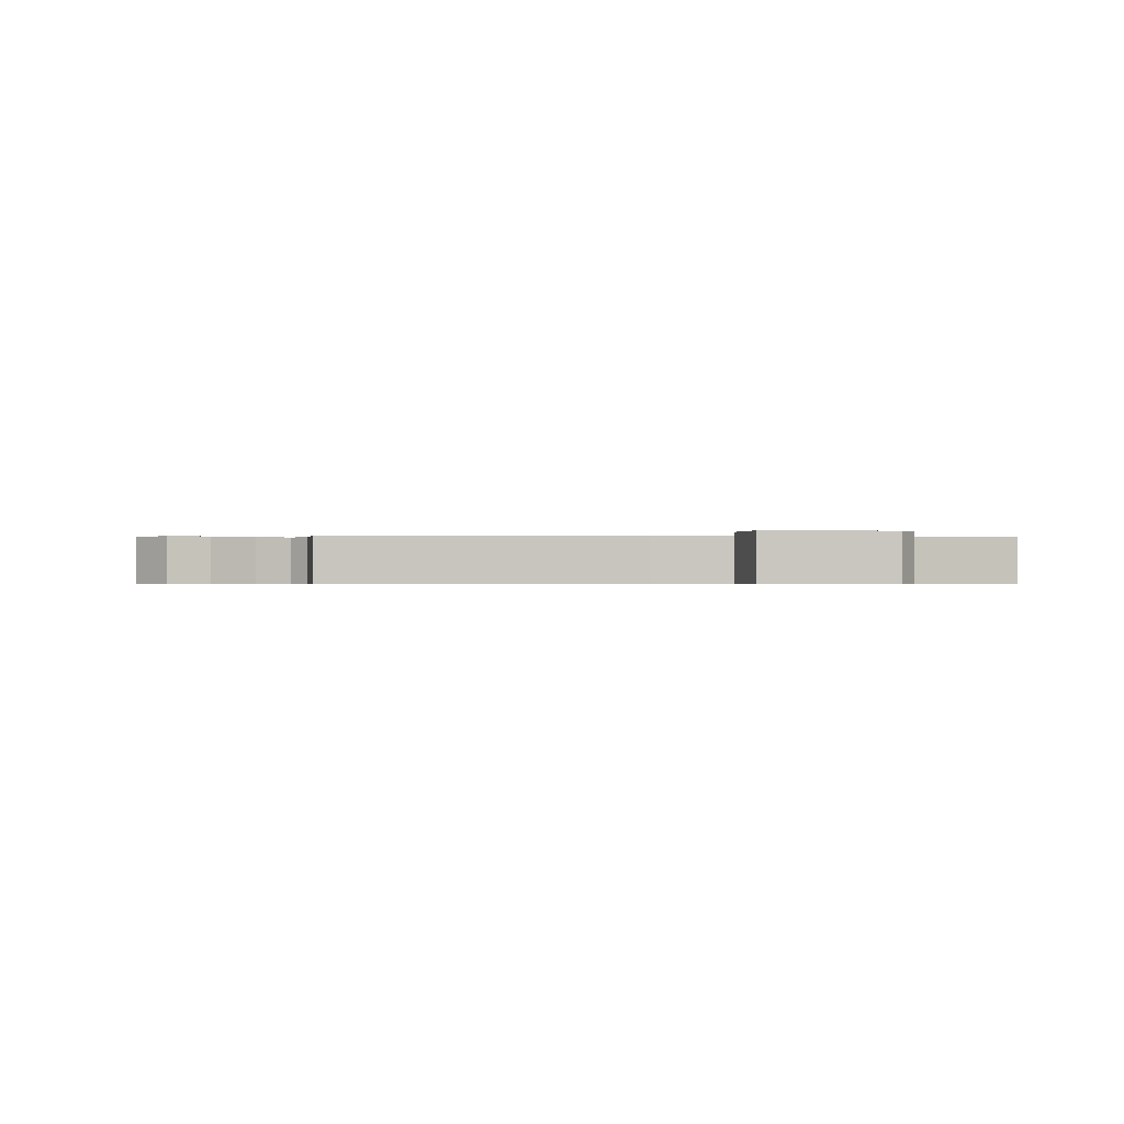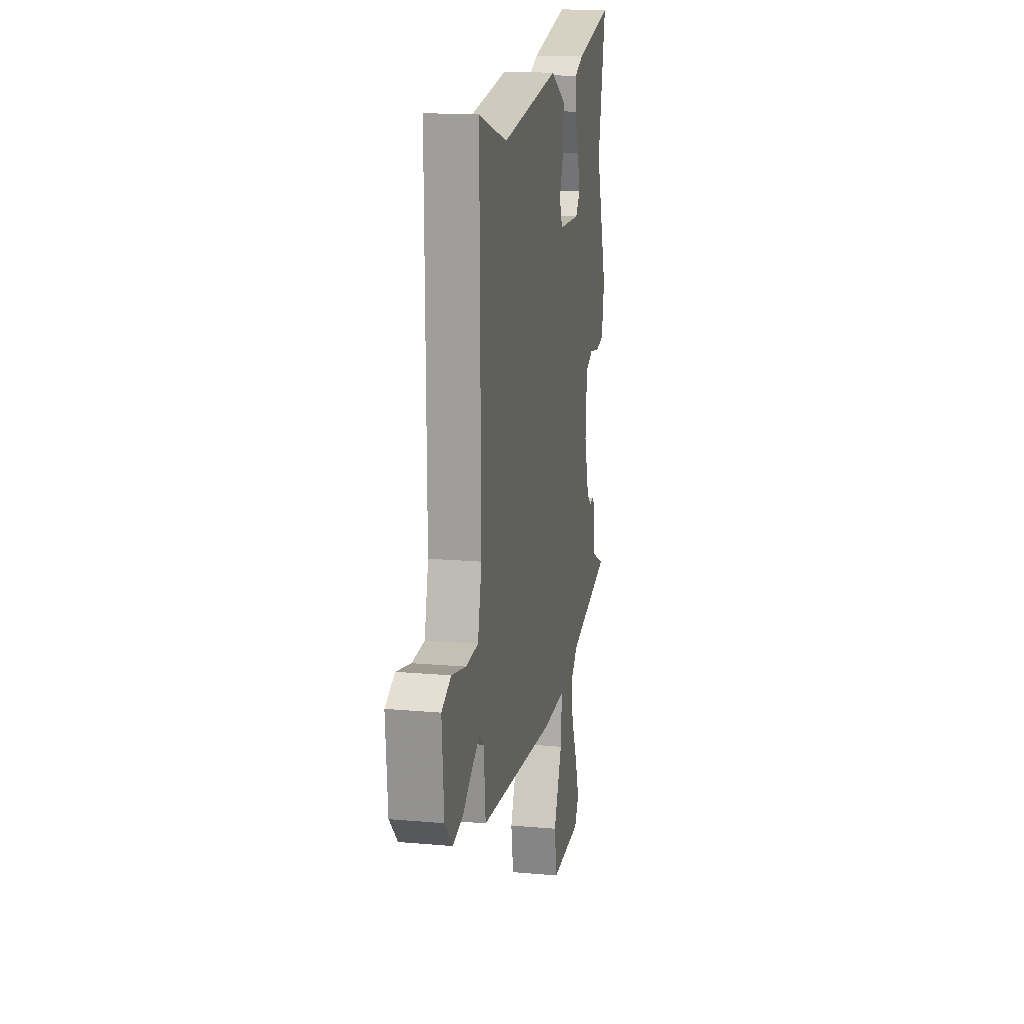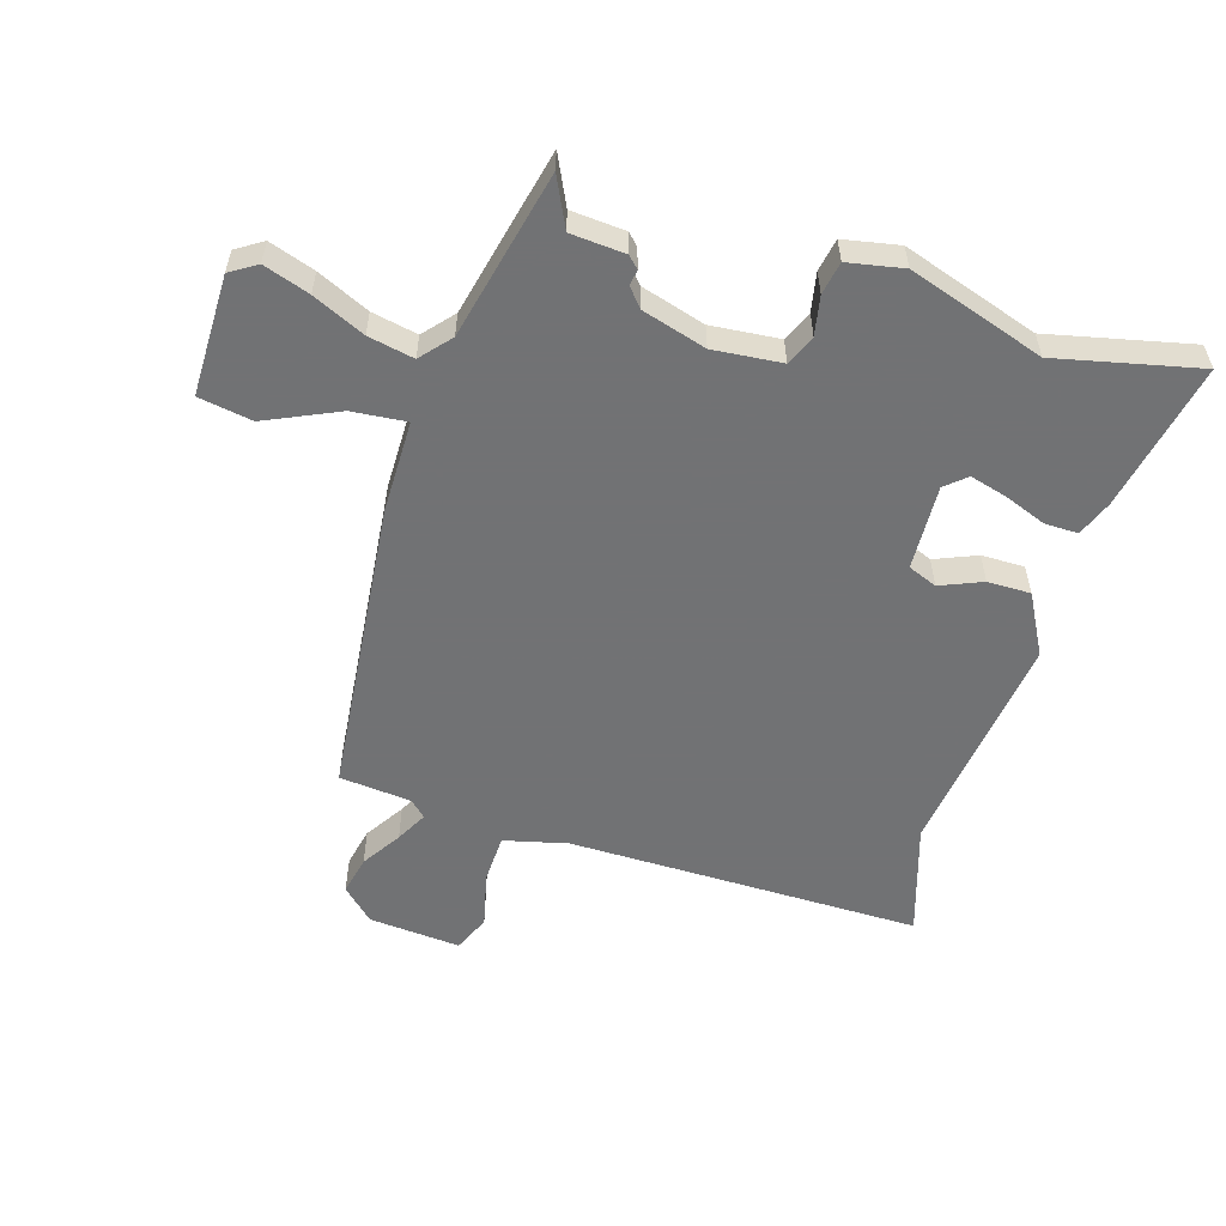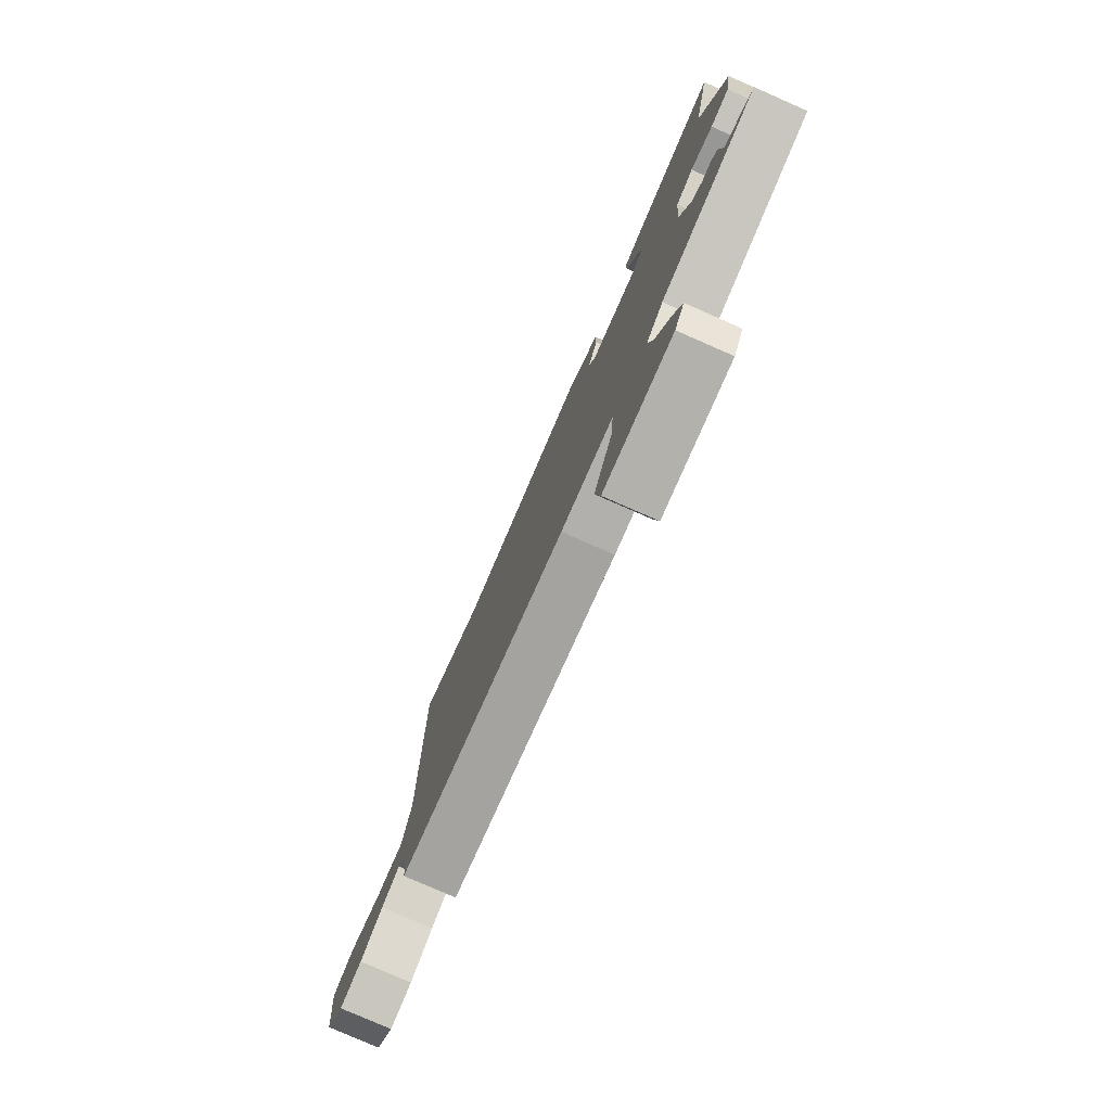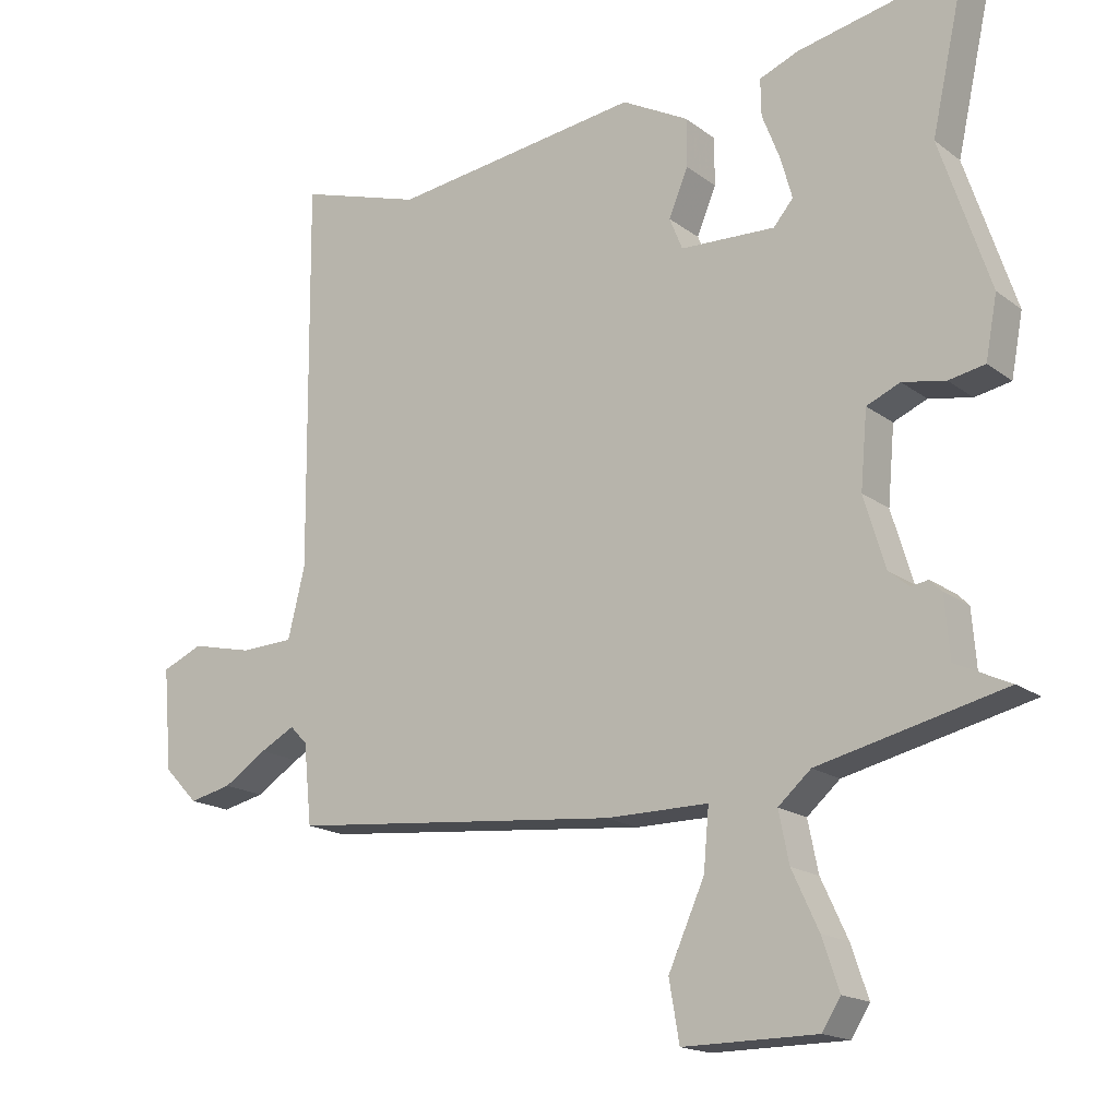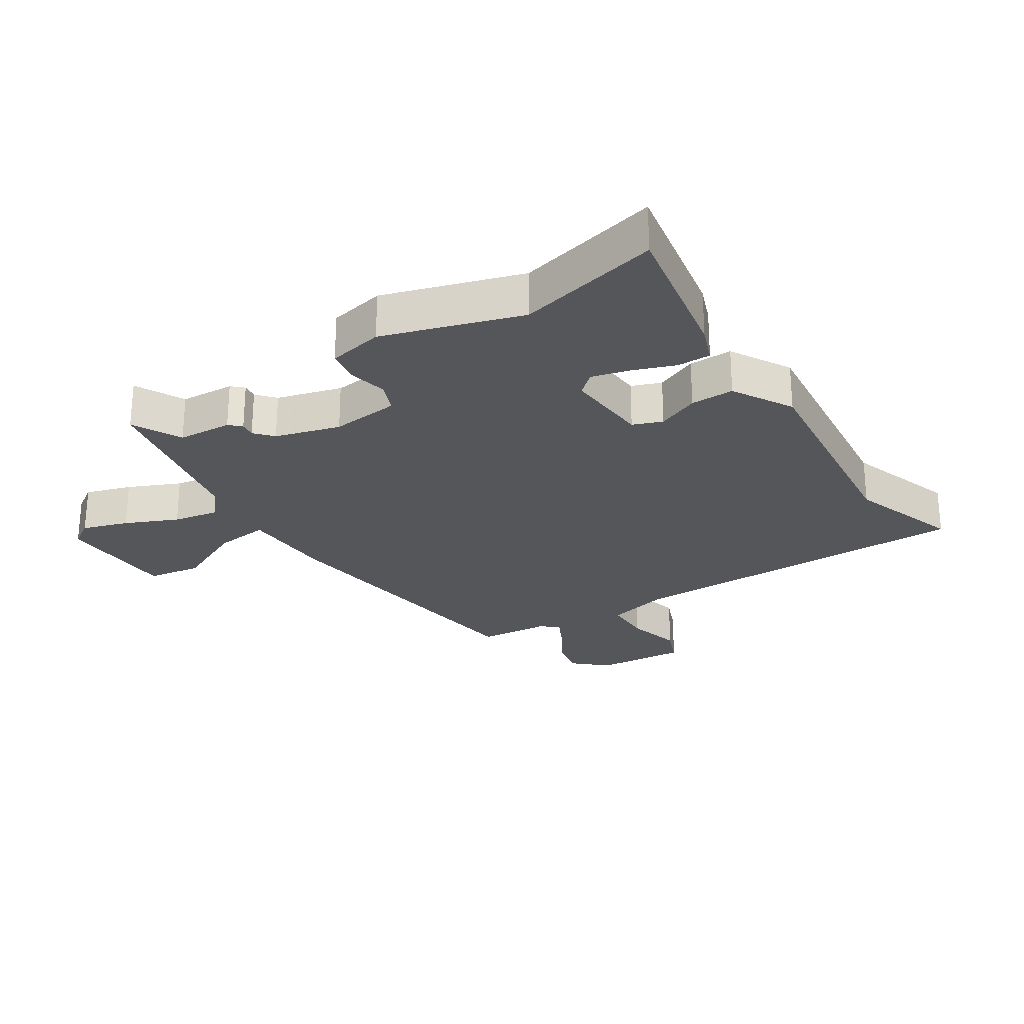
<metadata>
{"format":"obj","ext":"obj","renderer":"f3d","projection":"perspective","resolution":1024,"background":"white","views":[{"elev":-0.6,"azim":175.2,"up":"+Y"},{"elev":16.3,"azim":100.3,"up":"+Z"},{"elev":-55.6,"azim":-106.8,"up":"+Y"},{"elev":-78.6,"azim":-113.7,"up":"+Z"},{"elev":-17.3,"azim":-145.0,"up":"+Z"},{"elev":-25.4,"azim":-56.0,"up":"+Y"}]}
</metadata>
<code>
v 0.369 0.07 0.459
v 0.551 0.07 0.516
v 0.546 0.07 -0.056
v 0.571 0.07 -0.159
v 0.65 0.07 -0.162
v 0.741 0.07 -0.141
v 0.801 0.07 -0.167
v 0.788 0.07 -0.316
v 0.738 0.07 -0.368
v 0.675 0.07 -0.354
v 0.611 0.07 -0.313
v 0.56 0.07 -0.286
v 0.535 0.07 -0.312
v 0.523 0.07 -0.429
v 0.037 0.07 -0.477
v -0.114 0.07 -0.477
v -0.106 0.07 -0.565
v -0.053 0.07 -0.683
v -0.068 0.07 -0.77
v -0.264 0.07 -0.769
v -0.291 0.07 -0.726
v -0.266 0.07 -0.652
v -0.227 0.07 -0.568
v -0.212 0.07 -0.494
v -0.26 0.07 -0.452
v -0.532 0.07 -0.389
v -0.452 0.07 -0.351
v -0.445 0.07 -0.263
v -0.427 0.07 -0.245
v -0.402 0.07 -0.249
v -0.372 0.07 -0.224
v -0.341 0.07 -0.12
v -0.351 0.07 -0.009
v -0.4 0.07 0.012
v -0.463 0.07 0
v -0.516 0.07 0.01
v -0.533 0.07 0.1
v -0.46 0.07 0.32
v -0.511 0.07 0.55
v -0.27 0.07 0.501
v -0.212 0.07 0.478
v -0.213 0.07 0.424
v -0.239 0.07 0.357
v -0.256 0.07 0.296
v -0.227 0.07 0.262
v -0.088 0.07 0.268
v -0.069 0.07 0.315
v -0.097 0.07 0.383
v -0.097 0.07 0.453
v 0.001 0.07 0.506
v 0.369 0 0.459
v 0.551 0 0.516
v 0.546 0 -0.056
v 0.571 0 -0.159
v 0.65 0 -0.162
v 0.741 0 -0.141
v 0.801 0 -0.167
v 0.788 0 -0.316
v 0.738 0 -0.368
v 0.675 0 -0.354
v 0.611 0 -0.313
v 0.56 0 -0.286
v 0.535 0 -0.312
v 0.523 0 -0.429
v 0.037 0 -0.477
v -0.114 0 -0.477
v -0.106 0 -0.565
v -0.053 0 -0.683
v -0.068 0 -0.77
v -0.264 0 -0.769
v -0.291 0 -0.726
v -0.266 0 -0.652
v -0.227 0 -0.568
v -0.212 0 -0.494
v -0.26 0 -0.452
v -0.532 0 -0.389
v -0.452 0 -0.351
v -0.445 0 -0.263
v -0.427 0 -0.245
v -0.402 0 -0.249
v -0.372 0 -0.224
v -0.341 0 -0.12
v -0.351 0 -0.009
v -0.4 0 0.012
v -0.463 0 0
v -0.516 0 0.01
v -0.533 0 0.1
v -0.46 0 0.32
v -0.511 0 0.55
v -0.27 0 0.501
v -0.212 0 0.478
v -0.213 0 0.424
v -0.239 0 0.357
v -0.256 0 0.296
v -0.227 0 0.262
v -0.088 0 0.268
v -0.069 0 0.315
v -0.097 0 0.383
v -0.097 0 0.453
v 0.001 0 0.506
f 49 50 1
f 48 49 1
f 47 48 1
f 1 2 3
f 47 1 3
f 46 47 3
f 45 46 3 4
f 41 42 43
f 40 41 43
f 39 40 43
f 38 39 43
f 38 43 44
f 37 38 44
f 36 37 44
f 35 36 44
f 34 35 44
f 33 34 44 45
f 27 28 29 30
f 27 30 31
f 25 26 27
f 25 27 31
f 24 25 31 32
f 21 22 23
f 20 21 23
f 19 20 23
f 18 19 23
f 17 18 23
f 16 17 23 24
f 13 14 15 16
f 33 45 4
f 32 33 4
f 24 32 4
f 16 24 4
f 13 16 4
f 12 13 4
f 9 10 11
f 8 9 11
f 7 8 11
f 6 7 11
f 5 6 11
f 4 5 11 12
f 51 100 99
f 51 99 98
f 51 98 97
f 53 52 51
f 53 51 97
f 53 97 96
f 54 53 96 95
f 93 92 91
f 93 91 90
f 93 90 89
f 93 89 88
f 94 93 88
f 94 88 87
f 94 87 86
f 94 86 85
f 94 85 84
f 95 94 84 83
f 80 79 78 77
f 81 80 77
f 77 76 75
f 81 77 75
f 82 81 75 74
f 73 72 71
f 73 71 70
f 73 70 69
f 73 69 68
f 73 68 67
f 74 73 67 66
f 66 65 64 63
f 54 95 83
f 54 83 82
f 54 82 74
f 54 74 66
f 54 66 63
f 54 63 62
f 61 60 59
f 61 59 58
f 61 58 57
f 61 57 56
f 61 56 55
f 62 61 55 54
f 1 51 52 2
f 2 52 53 3
f 3 53 54 4
f 4 54 55 5
f 5 55 56 6
f 6 56 57 7
f 7 57 58 8
f 8 58 59 9
f 9 59 60 10
f 10 60 61 11
f 11 61 62 12
f 12 62 63 13
f 13 63 64 14
f 14 64 65 15
f 15 65 66 16
f 16 66 67 17
f 17 67 68 18
f 18 68 69 19
f 19 69 70 20
f 20 70 71 21
f 21 71 72 22
f 22 72 73 23
f 23 73 74 24
f 24 74 75 25
f 25 75 76 26
f 26 76 77 27
f 27 77 78 28
f 28 78 79 29
f 29 79 80 30
f 30 80 81 31
f 31 81 82 32
f 32 82 83 33
f 33 83 84 34
f 34 84 85 35
f 35 85 86 36
f 36 86 87 37
f 37 87 88 38
f 38 88 89 39
f 39 89 90 40
f 40 90 91 41
f 41 91 92 42
f 42 92 93 43
f 43 93 94 44
f 44 94 95 45
f 45 95 96 46
f 46 96 97 47
f 47 97 98 48
f 48 98 99 49
f 49 99 100 50
f 50 100 51 1

</code>
